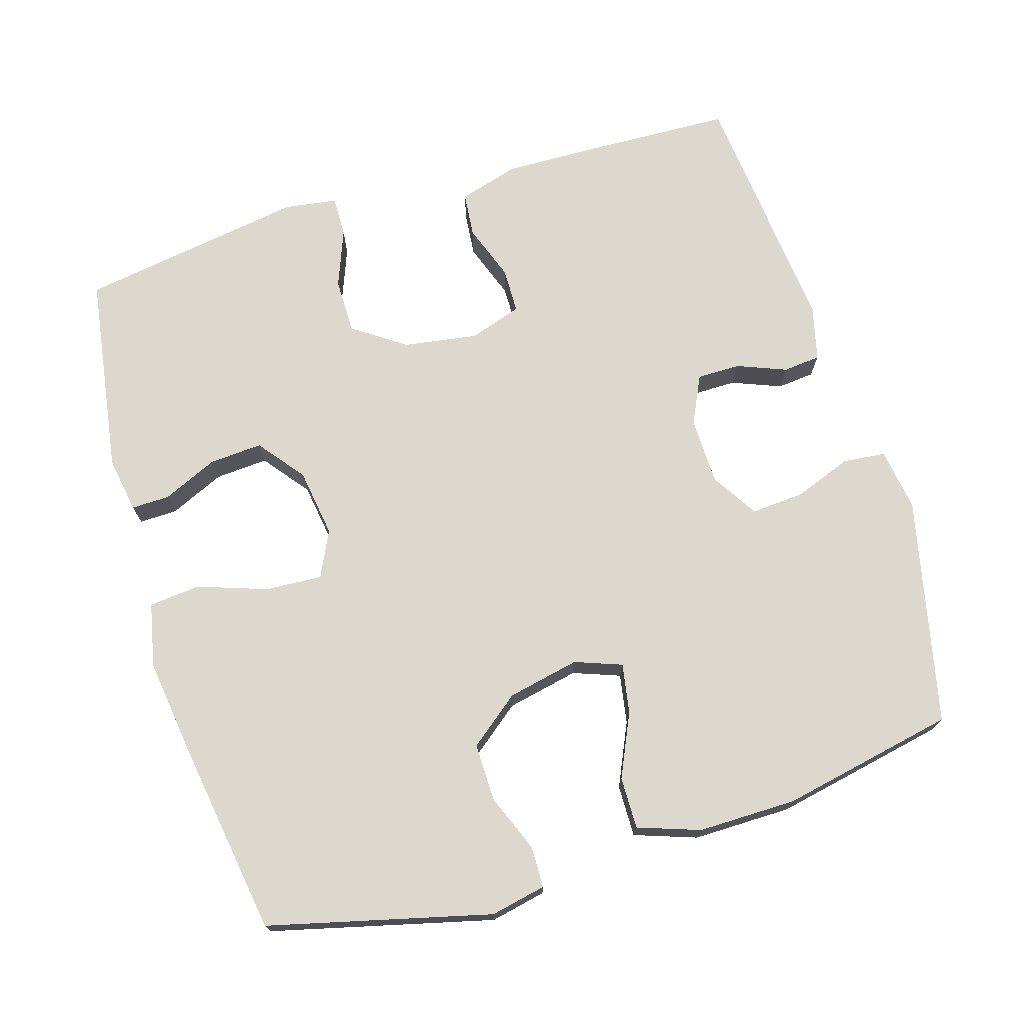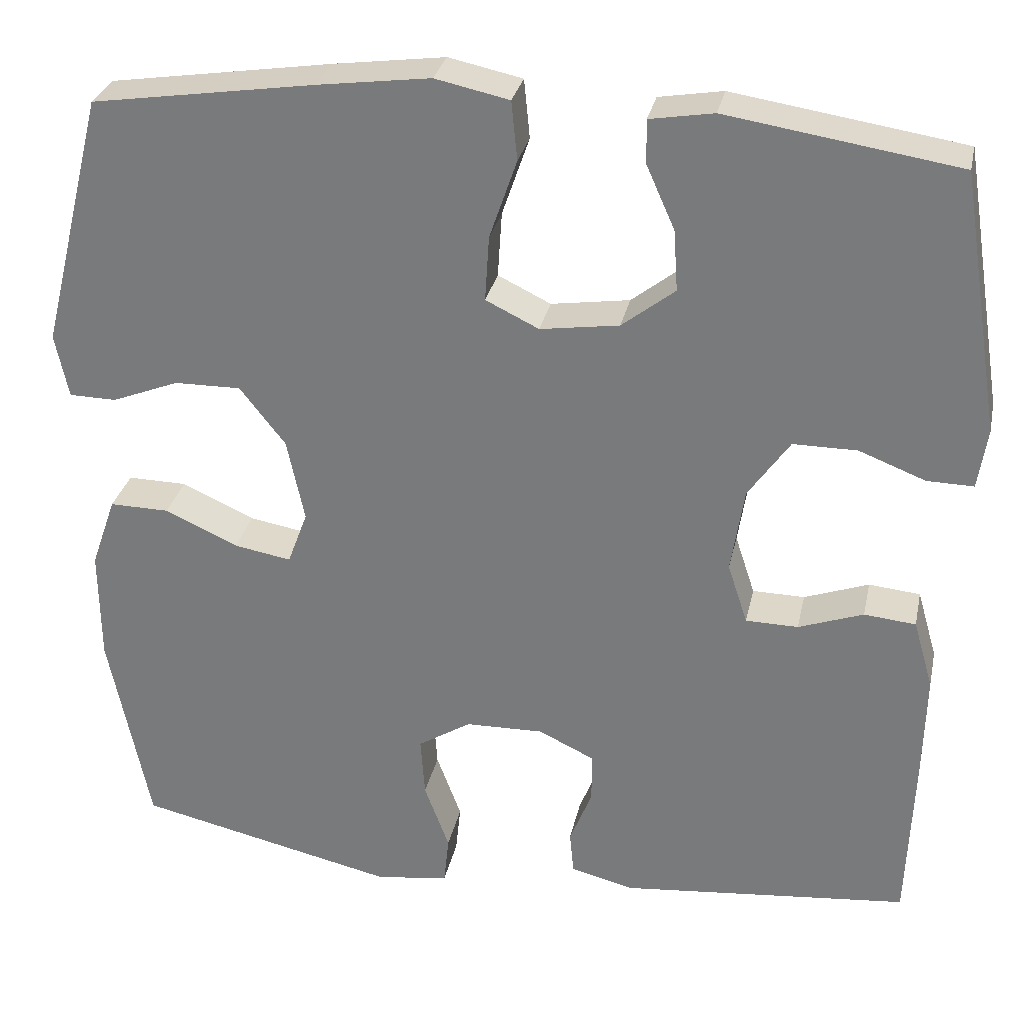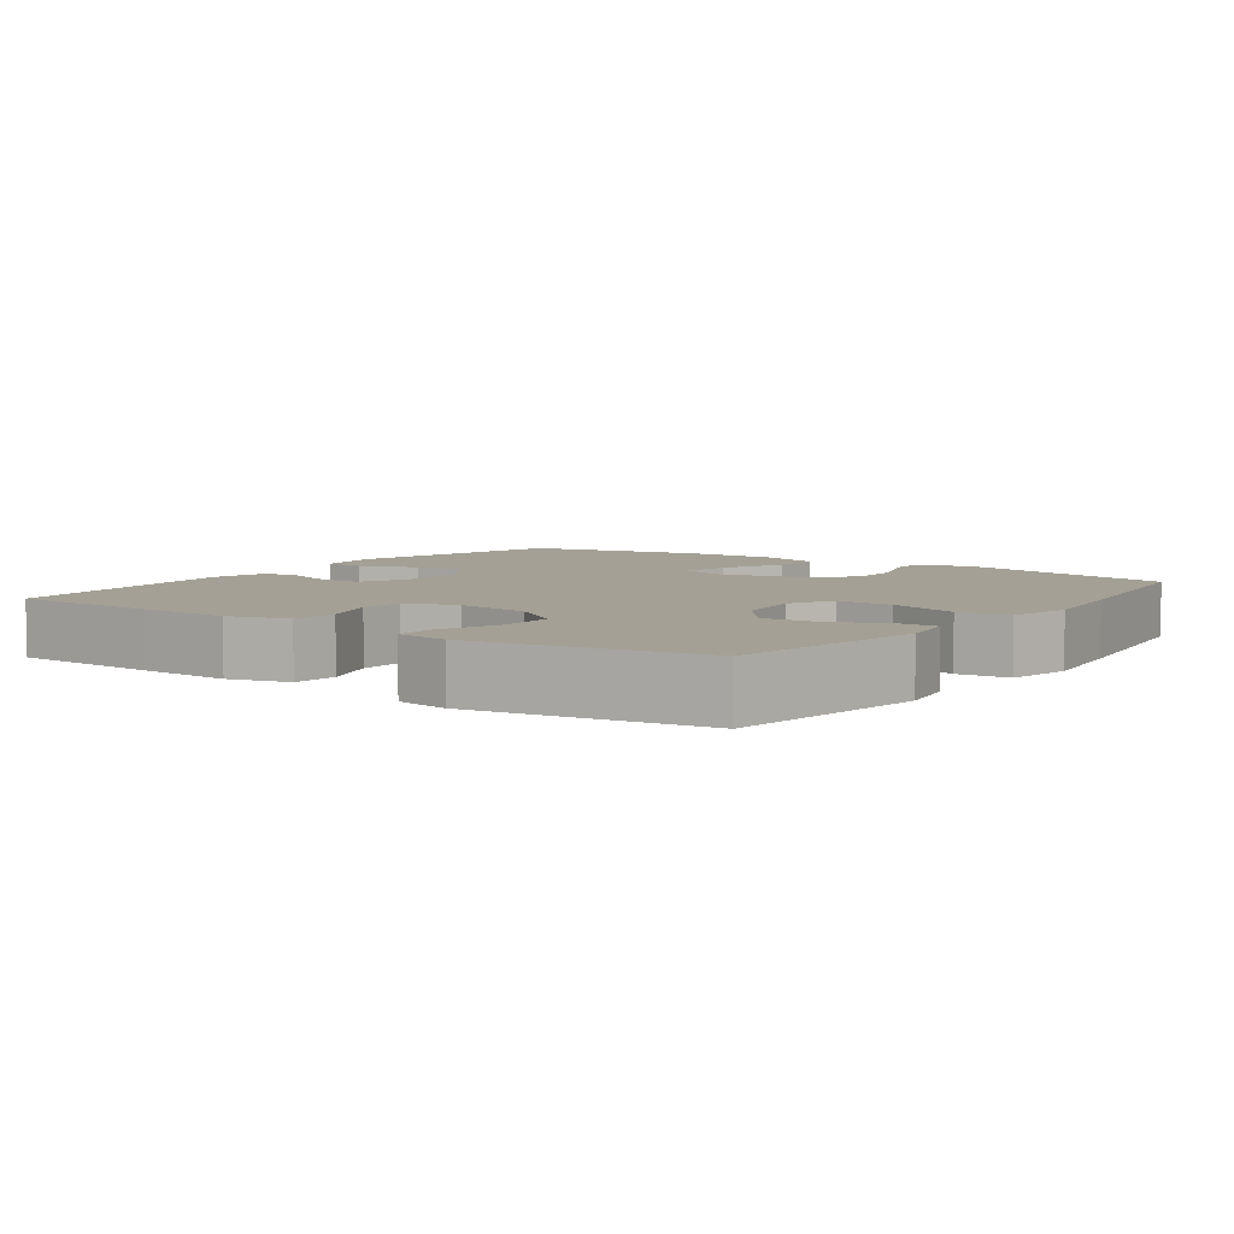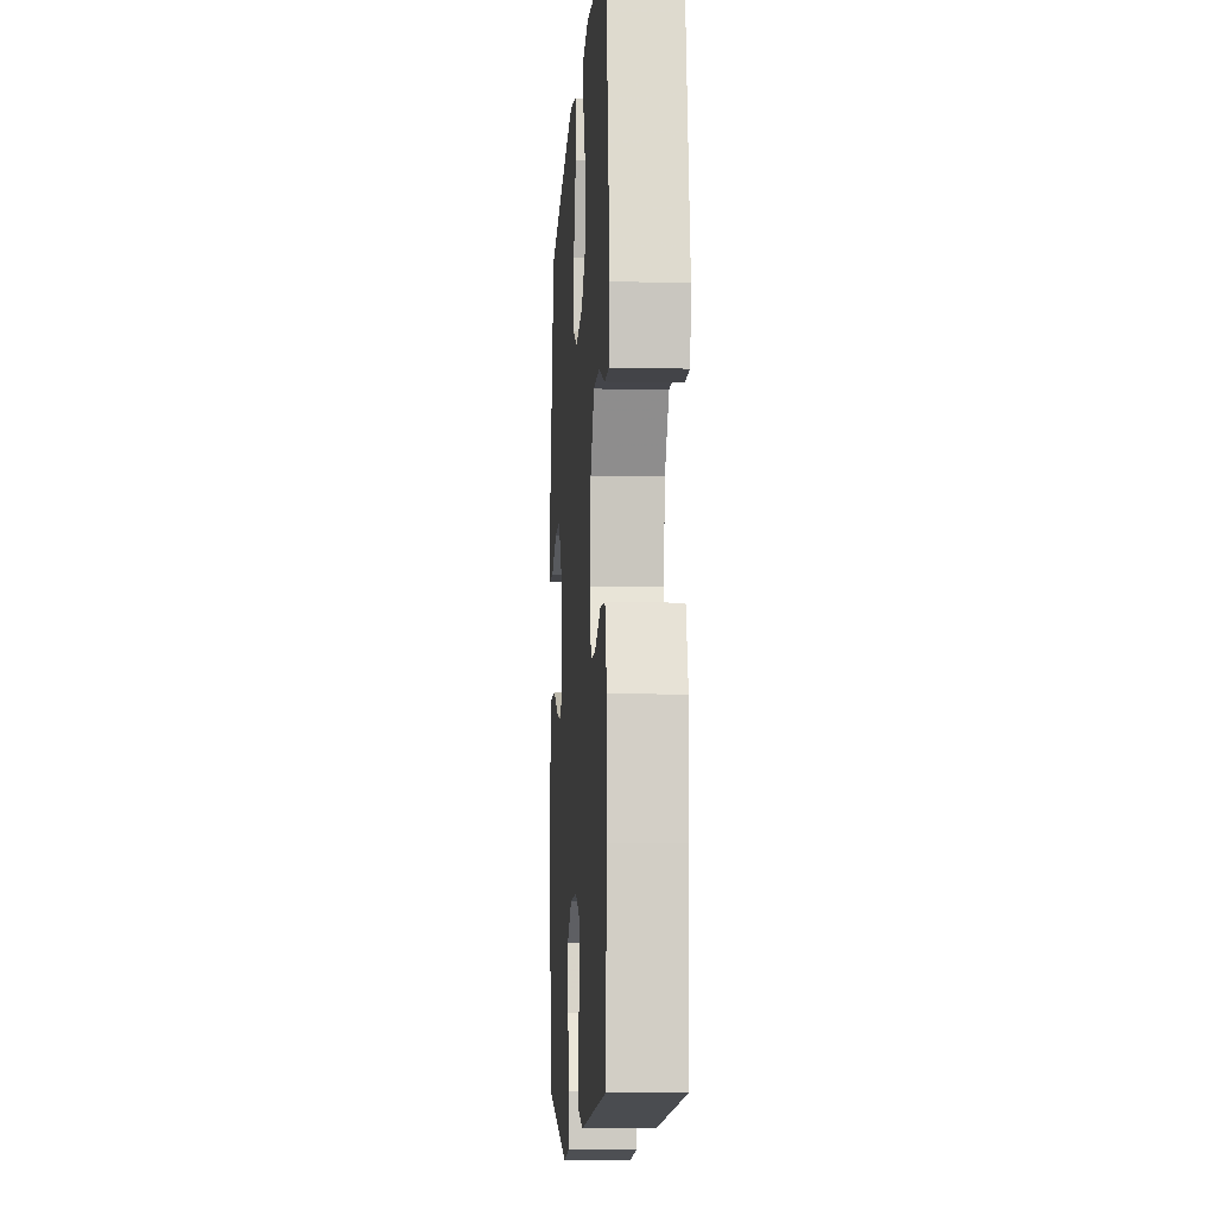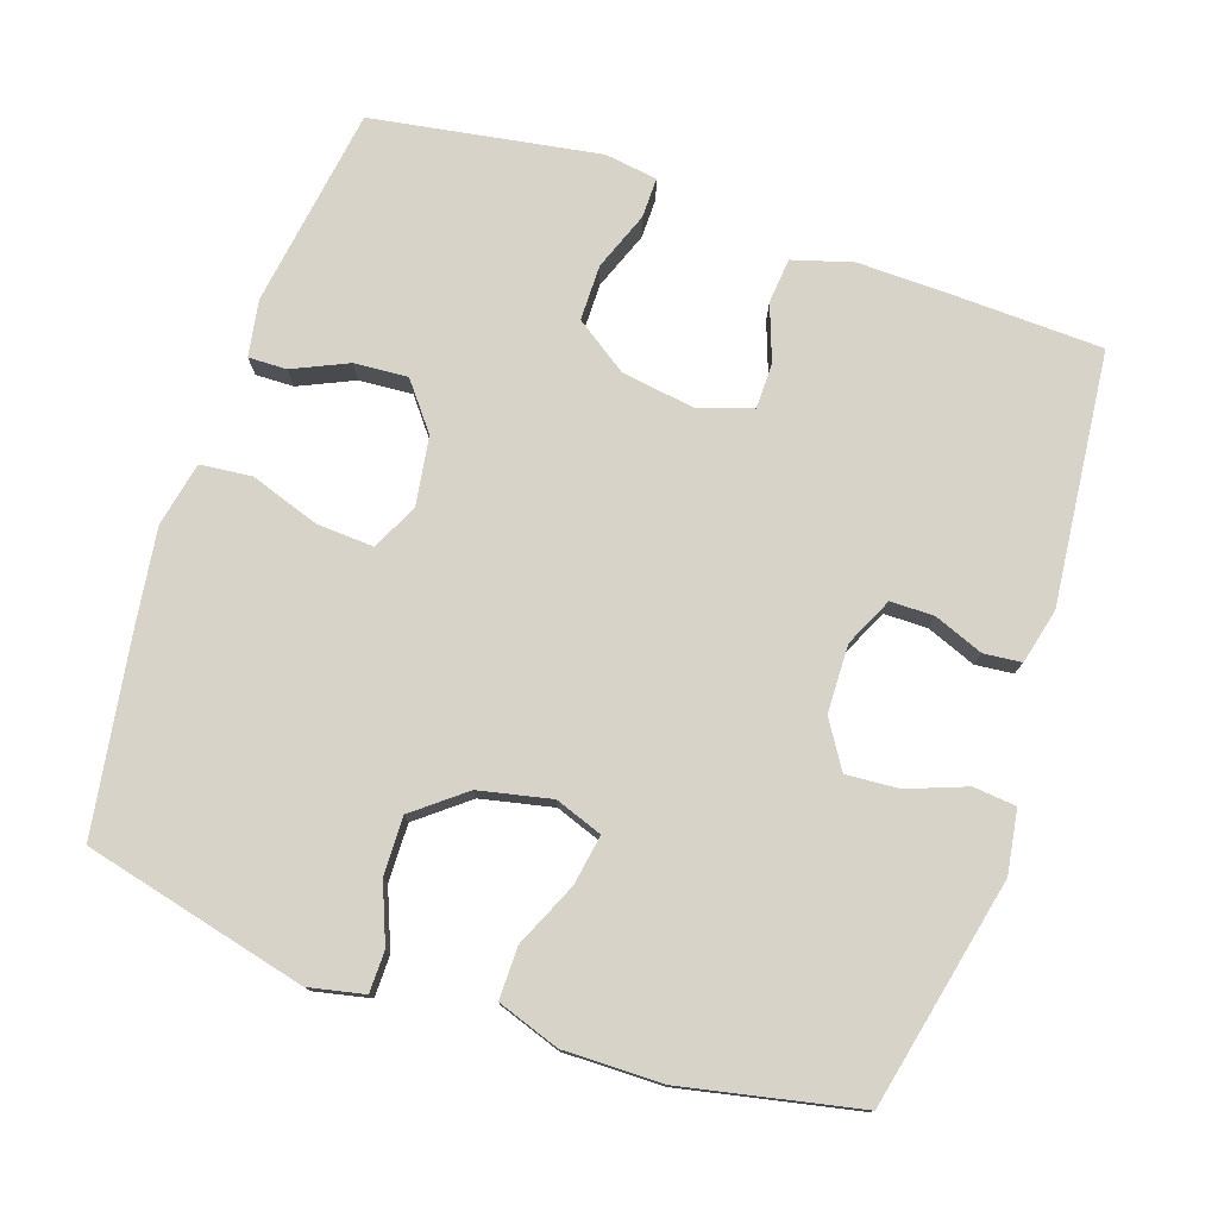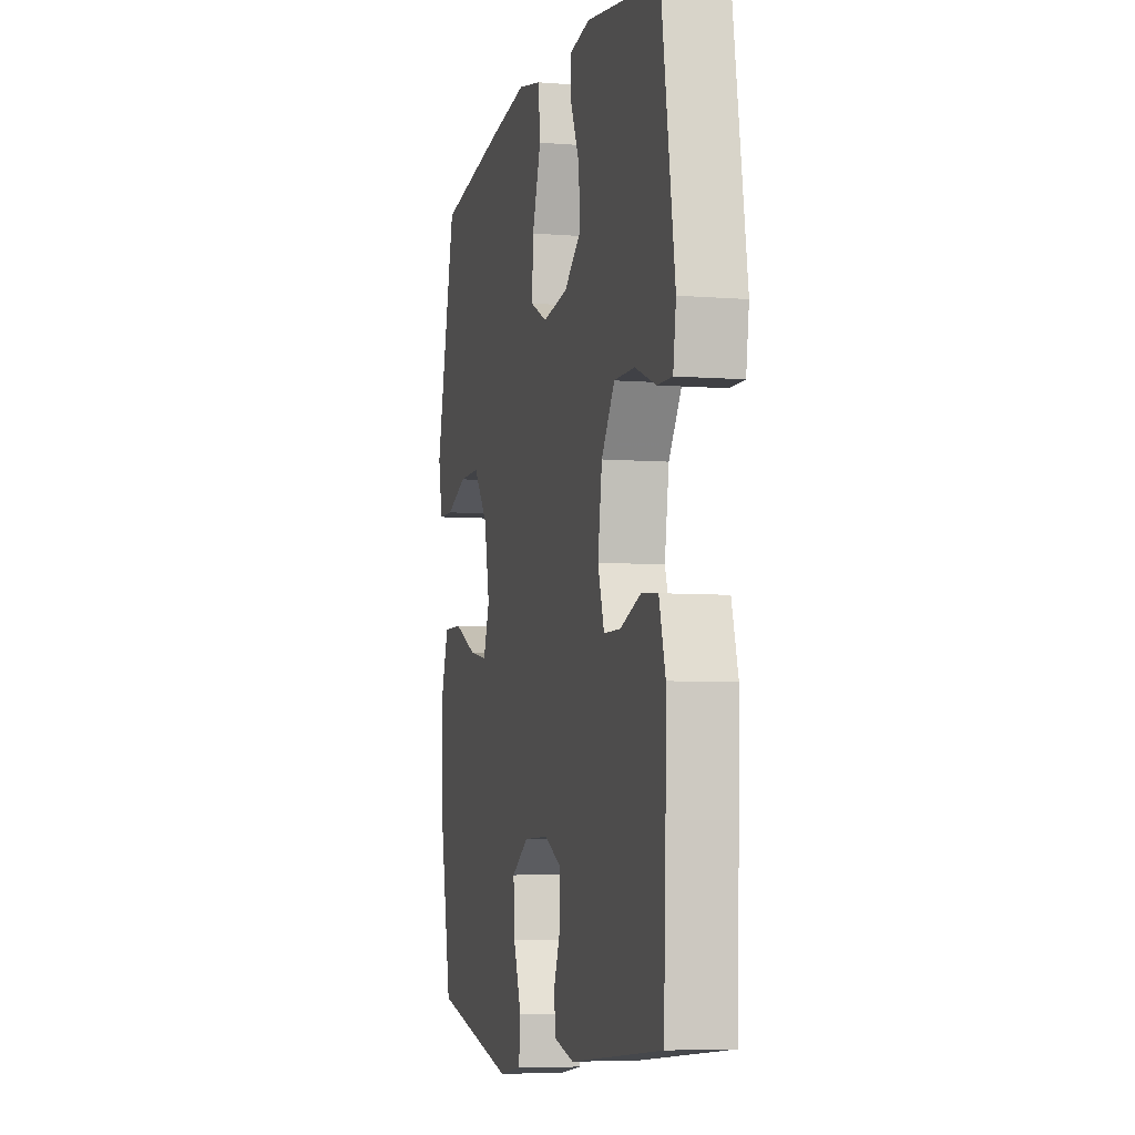
<metadata>
{"format":"obj","ext":"obj","renderer":"f3d","projection":"perspective","resolution":1024,"background":"white","views":[{"elev":72.5,"azim":73.1,"up":"+Y"},{"elev":29.9,"azim":-168.1,"up":"+Z"},{"elev":5.8,"azim":-54.3,"up":"+Y"},{"elev":-9.2,"azim":-93.7,"up":"+Z"},{"elev":77.1,"azim":108.4,"up":"+Y"},{"elev":-6.0,"azim":-103.7,"up":"+Z"}]}
</metadata>
<code>
v -0.5 0.07 0.5
v -0.222 0.07 0.543
v -0.145 0.07 0.53
v -0.146 0.07 0.477
v -0.18 0.07 0.401
v -0.185 0.07 0.327
v -0.121 0.07 0.277
v -0.026 0.07 0.263
v 0.038 0.07 0.294
v 0.033 0.07 0.373
v 0 0.07 0.469
v 0.007 0.07 0.54
v 0.096 0.07 0.559
v 0.231 0.07 0.541
v 0.5 0.07 0.5
v 0.577 0.07 0.192
v 0.561 0.07 0.115
v 0.504 0.07 0.114
v 0.423 0.07 0.146
v 0.343 0.07 0.147
v 0.288 0.07 0.077
v 0.267 0.07 -0.023
v 0.291 0.07 -0.088
v 0.36 0.07 -0.076
v 0.448 0.07 -0.036
v 0.52 0.07 -0.035
v 0.55 0.07 -0.121
v 0.549 0.07 -0.258
v 0.5 0.07 -0.5
v 0.185 0.07 -0.571
v 0.098 0.07 -0.558
v 0.092 0.07 -0.499
v 0.122 0.07 -0.418
v 0.127 0.07 -0.345
v 0.063 0.07 -0.305
v -0.031 0.07 -0.303
v -0.098 0.07 -0.335
v -0.098 0.07 -0.395
v -0.071 0.07 -0.463
v -0.076 0.07 -0.515
v -0.152 0.07 -0.534
v -0.5 0.07 -0.5
v -0.508 0.07 -0.292
v -0.511 0.07 -0.165
v -0.487 0.07 -0.082
v -0.425 0.07 -0.076
v -0.347 0.07 -0.104
v -0.284 0.07 -0.103
v -0.26 0.07 -0.03
v -0.276 0.07 0.073
v -0.326 0.07 0.145
v -0.403 0.07 0.145
v -0.483 0.07 0.114
v -0.539 0.07 0.113
v -0.55 0.07 0.186
v -0.5 0 0.5
v -0.222 0 0.543
v -0.145 0 0.53
v -0.146 0 0.477
v -0.18 0 0.401
v -0.185 0 0.327
v -0.121 0 0.277
v -0.026 0 0.263
v 0.038 0 0.294
v 0.033 0 0.373
v 0 0 0.469
v 0.007 0 0.54
v 0.096 0 0.559
v 0.231 0 0.541
v 0.5 0 0.5
v 0.577 0 0.192
v 0.561 0 0.115
v 0.504 0 0.114
v 0.423 0 0.146
v 0.343 0 0.147
v 0.288 0 0.077
v 0.267 0 -0.023
v 0.291 0 -0.088
v 0.36 0 -0.076
v 0.448 0 -0.036
v 0.52 0 -0.035
v 0.55 0 -0.121
v 0.549 0 -0.258
v 0.5 0 -0.5
v 0.185 0 -0.571
v 0.098 0 -0.558
v 0.092 0 -0.499
v 0.122 0 -0.418
v 0.127 0 -0.345
v 0.063 0 -0.305
v -0.031 0 -0.303
v -0.098 0 -0.335
v -0.098 0 -0.395
v -0.071 0 -0.463
v -0.076 0 -0.515
v -0.152 0 -0.534
v -0.5 0 -0.5
v -0.508 0 -0.292
v -0.511 0 -0.165
v -0.487 0 -0.082
v -0.425 0 -0.076
v -0.347 0 -0.104
v -0.284 0 -0.103
v -0.26 0 -0.03
v -0.276 0 0.073
v -0.326 0 0.145
v -0.403 0 0.145
v -0.483 0 0.114
v -0.539 0 0.113
v -0.55 0 0.186
f 52 53 54 55
f 51 52 55 1
f 50 51 1 2
f 49 50 2
f 44 45 46 47
f 44 47 48
f 43 44 48
f 42 43 48
f 41 42 48
f 38 39 40 41
f 37 38 41 48
f 36 37 48 49
f 30 31 32 33
f 30 33 34
f 29 30 34
f 28 29 34 35
f 24 25 26 27
f 23 24 27 28
f 16 17 18 19
f 16 19 20
f 15 16 20
f 14 15 20 21
f 10 11 12 13
f 9 10 13 14
f 2 3 4 5
f 2 5 6
f 49 2 6
f 36 49 6 7
f 23 28 35 36
f 22 23 36 7
f 9 14 21 22
f 8 9 22
f 7 8 22
f 110 109 108 107
f 56 110 107 106
f 57 56 106 105
f 57 105 104
f 102 101 100 99
f 103 102 99
f 103 99 98
f 103 98 97
f 103 97 96
f 96 95 94 93
f 103 96 93 92
f 104 103 92 91
f 88 87 86 85
f 89 88 85
f 89 85 84
f 90 89 84 83
f 82 81 80 79
f 83 82 79 78
f 74 73 72 71
f 75 74 71
f 75 71 70
f 76 75 70 69
f 68 67 66 65
f 69 68 65 64
f 60 59 58 57
f 61 60 57
f 61 57 104
f 62 61 104 91
f 91 90 83 78
f 62 91 78 77
f 77 76 69 64
f 77 64 63
f 77 63 62
f 1 56 57 2
f 2 57 58 3
f 3 58 59 4
f 4 59 60 5
f 5 60 61 6
f 6 61 62 7
f 7 62 63 8
f 8 63 64 9
f 9 64 65 10
f 10 65 66 11
f 11 66 67 12
f 12 67 68 13
f 13 68 69 14
f 14 69 70 15
f 15 70 71 16
f 16 71 72 17
f 17 72 73 18
f 18 73 74 19
f 19 74 75 20
f 20 75 76 21
f 21 76 77 22
f 22 77 78 23
f 23 78 79 24
f 24 79 80 25
f 25 80 81 26
f 26 81 82 27
f 27 82 83 28
f 28 83 84 29
f 29 84 85 30
f 30 85 86 31
f 31 86 87 32
f 32 87 88 33
f 33 88 89 34
f 34 89 90 35
f 35 90 91 36
f 36 91 92 37
f 37 92 93 38
f 38 93 94 39
f 39 94 95 40
f 40 95 96 41
f 41 96 97 42
f 42 97 98 43
f 43 98 99 44
f 44 99 100 45
f 45 100 101 46
f 46 101 102 47
f 47 102 103 48
f 48 103 104 49
f 49 104 105 50
f 50 105 106 51
f 51 106 107 52
f 52 107 108 53
f 53 108 109 54
f 54 109 110 55
f 55 110 56 1

</code>
